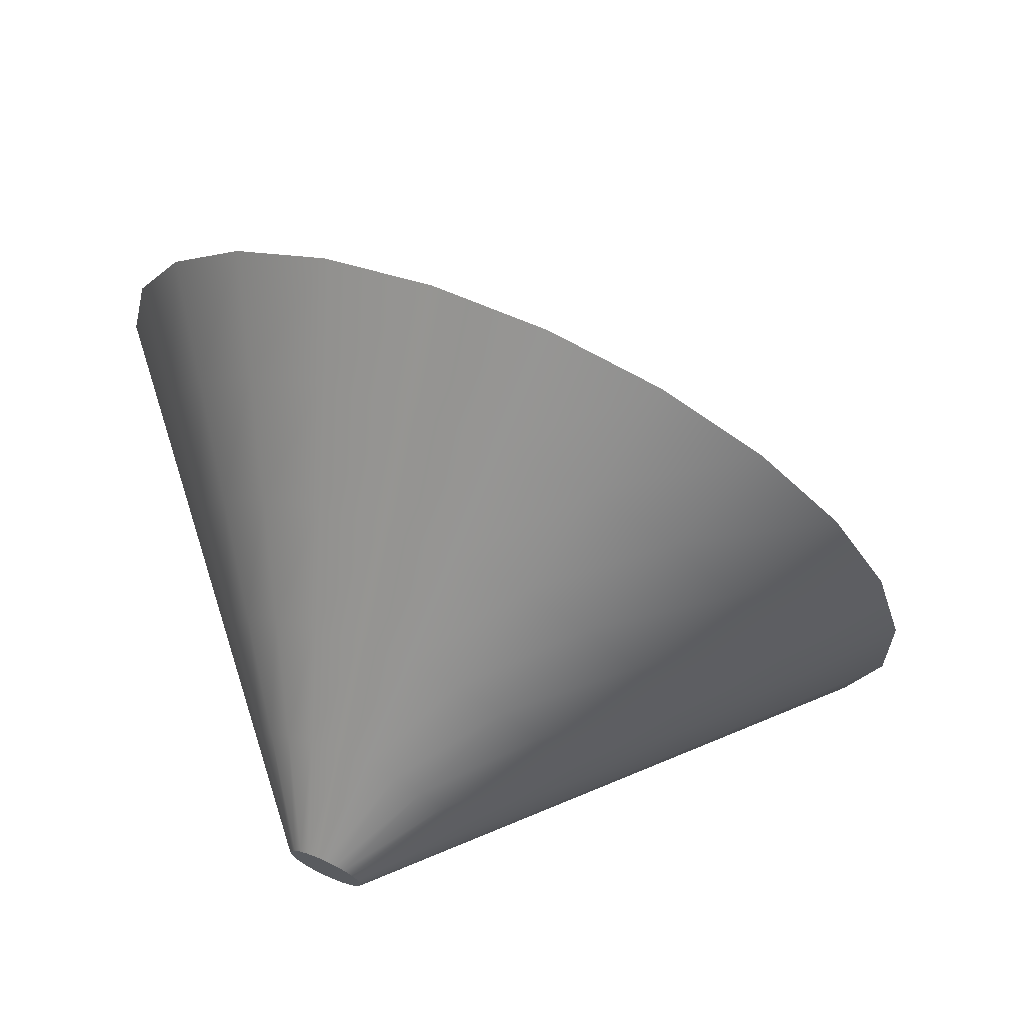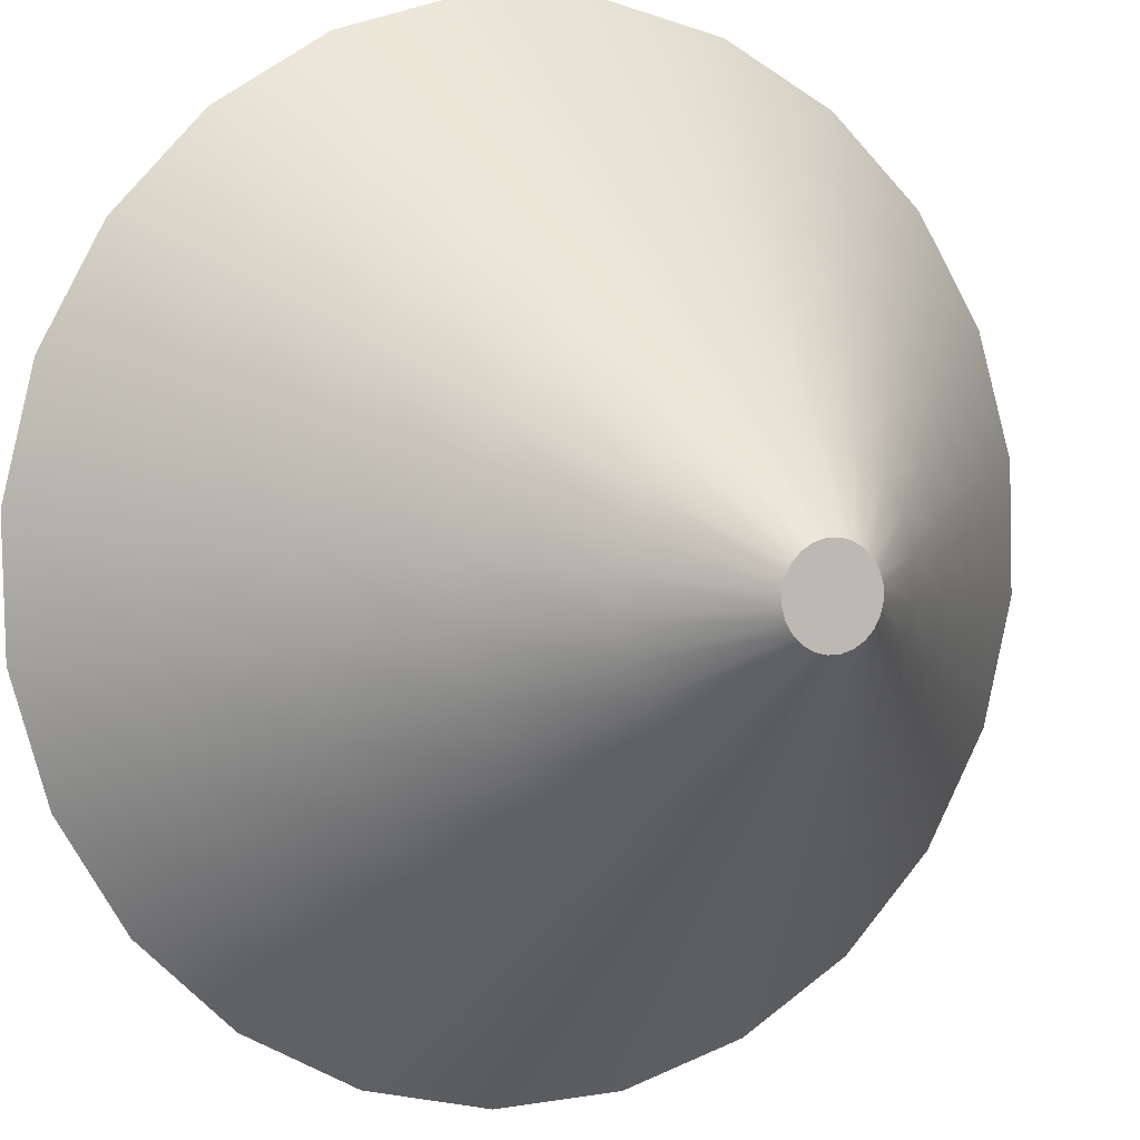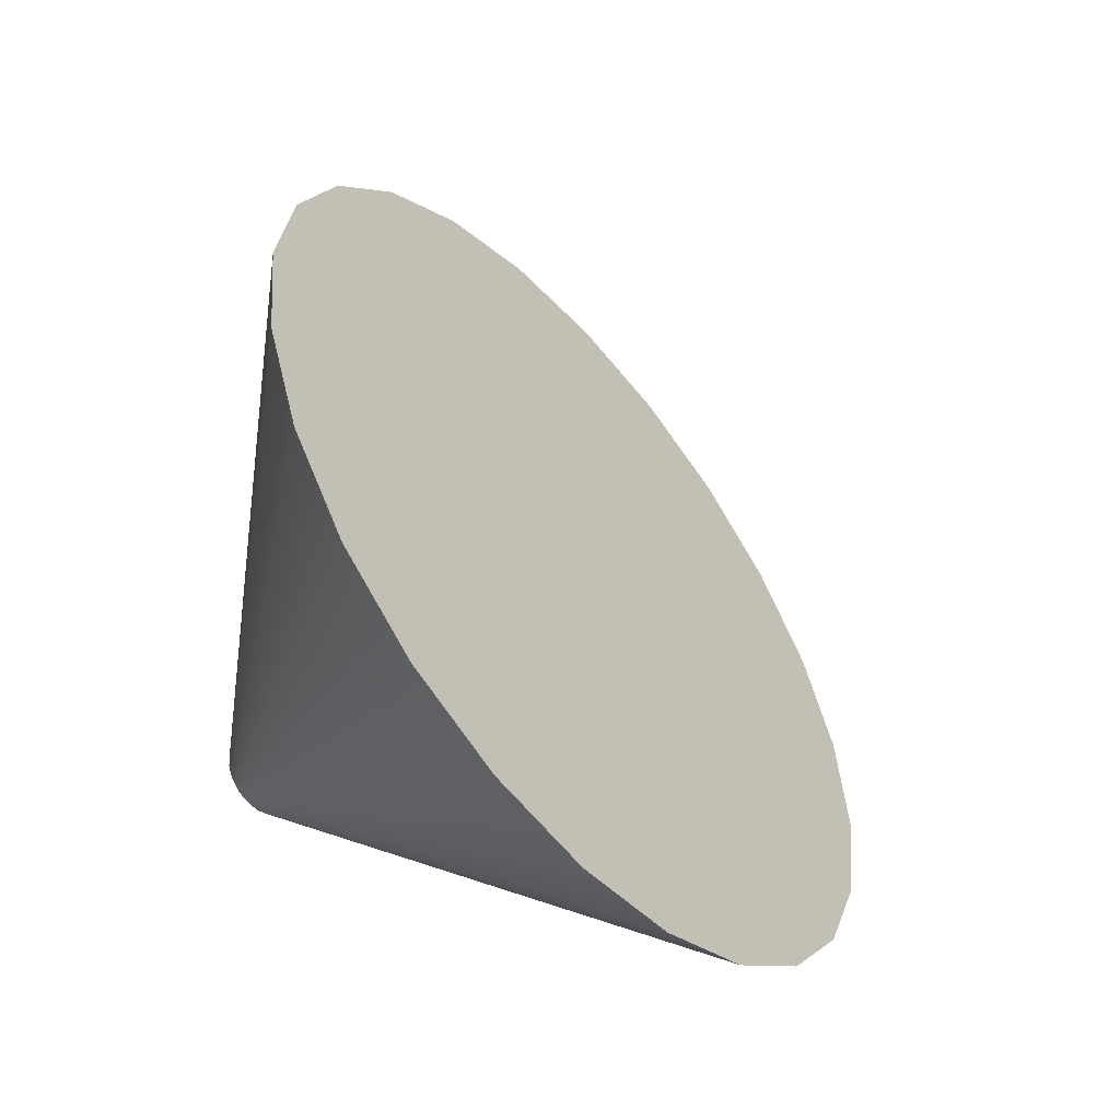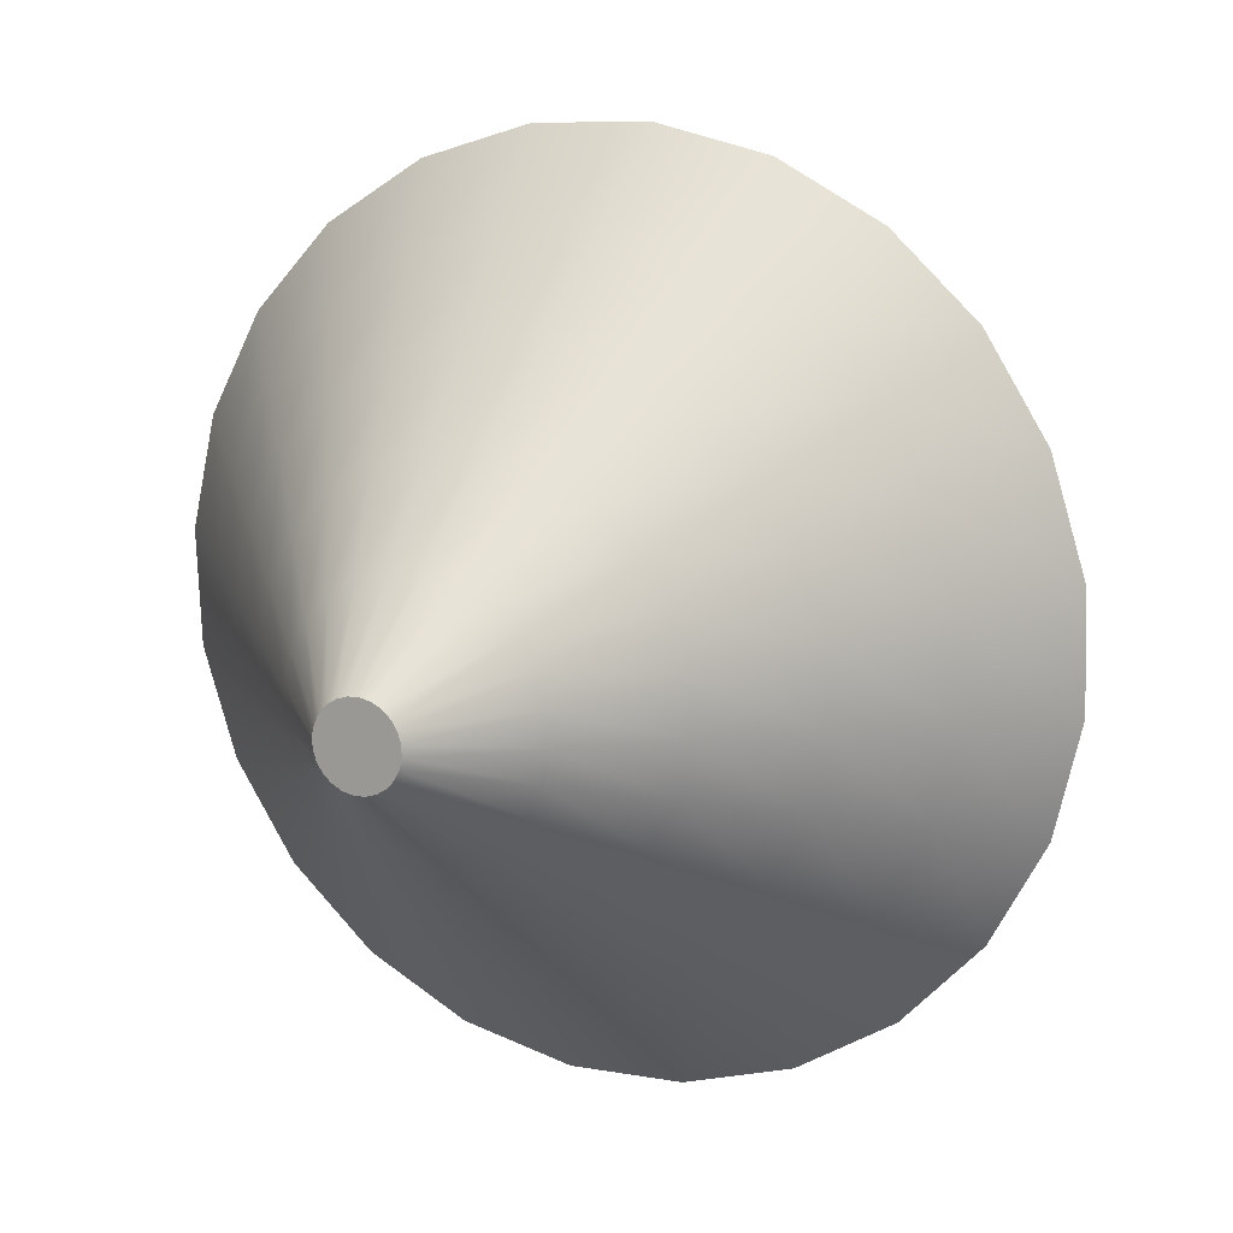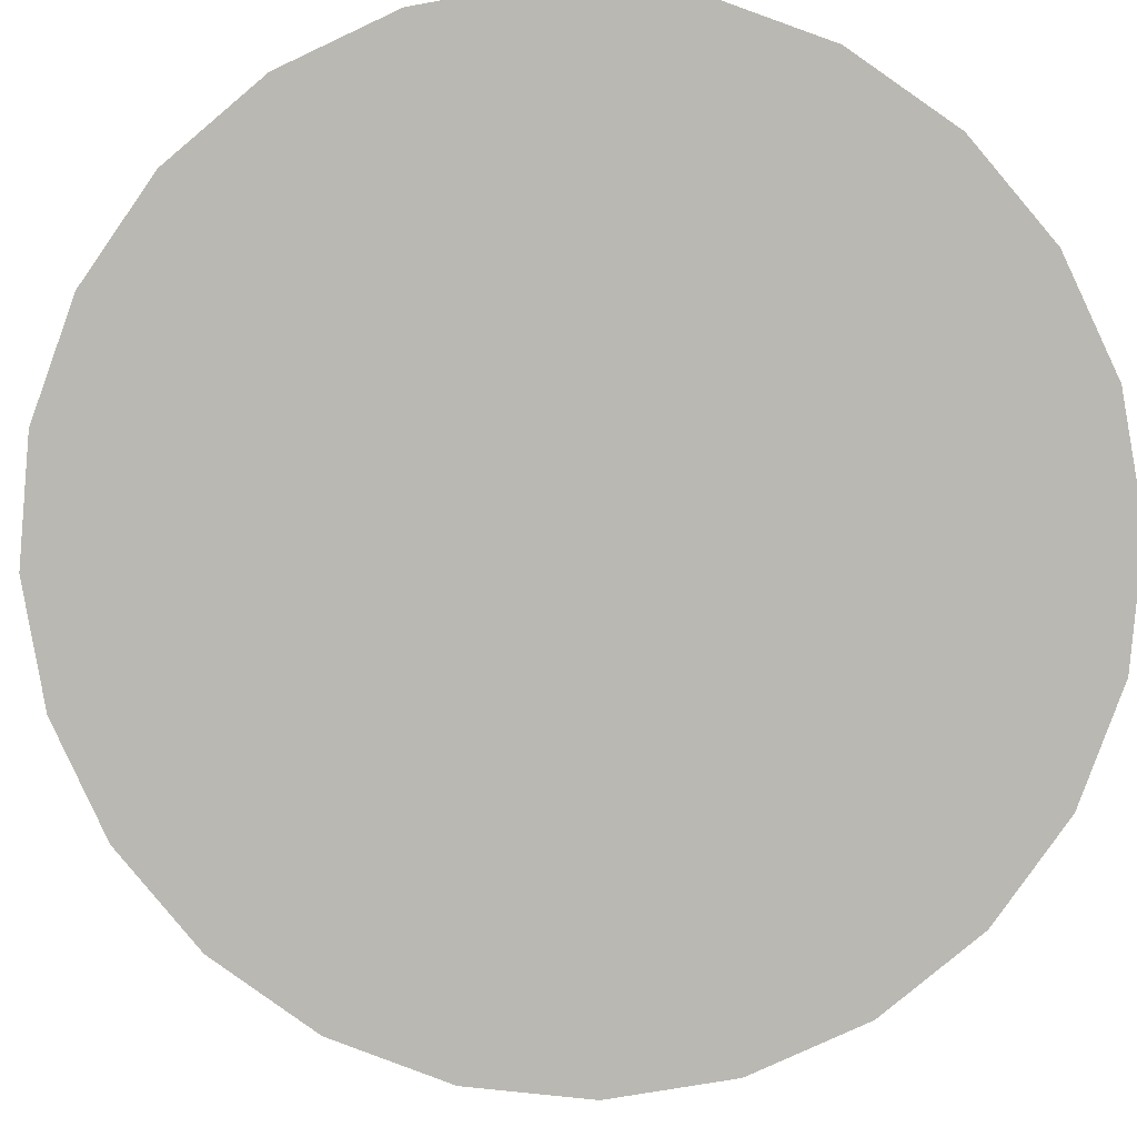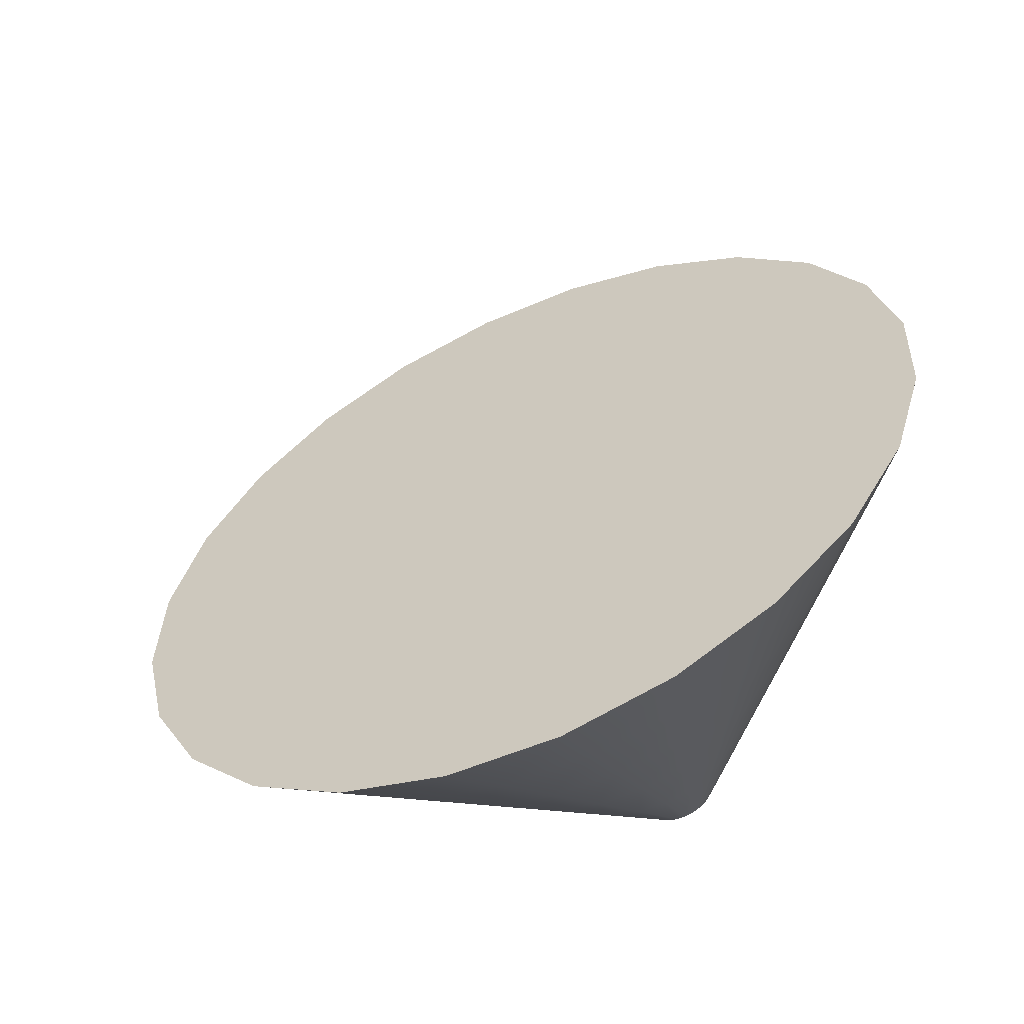
<metadata>
{"format":"obj","ext":"obj","renderer":"f3d","projection":"perspective","resolution":1024,"background":"white","views":[{"elev":53.5,"azim":-106.7,"up":"+Z"},{"elev":49.7,"azim":-142.7,"up":"+Y"},{"elev":-31.9,"azim":-3.8,"up":"+Z"},{"elev":-1.2,"azim":-105.5,"up":"+Z"},{"elev":-33.3,"azim":75.8,"up":"+Y"},{"elev":-43.0,"azim":74.2,"up":"+Z"}]}
</metadata>
<code>
v  -227.9 -130.8 -72.43
v  -229.9 -131.7 -68.7
v  -229.2 -130.8 -68.34
v  -230.4 -132.4 -69.32
v  -230.7 -133.1 -70.15
v  -230.9 -133.7 -71.13
v  -230.8 -134 -72.2
v  -230.5 -134.1 -73.29
v  -230.1 -134 -74.32
v  -229.5 -133.7 -75.22
v  -228.8 -133.1 -75.93
v  -228.1 -132.4 -76.4
v  -227.3 -131.7 -76.6
v  -226.6 -130.8 -76.52
v  -225.9 -129.9 -76.16
v  -225.4 -129.2 -75.54
v  -225.1 -128.5 -74.71
v  -225 -127.9 -73.73
v  -225 -127.6 -72.65
v  -225.3 -127.5 -71.57
v  -225.7 -127.6 -70.54
v  -226.3 -127.9 -69.64
v  -227 -128.5 -68.93
v  -227.8 -129.2 -68.46
v  -228.5 -129.9 -68.26
v  -226.8 -139.7 -58.75
v  -224.9 -137.1 -57.64
v  -228.4 -142.1 -60.63
v  -229.4 -144.2 -63.15
v  -229.8 -145.8 -66.15
v  -229.6 -146.8 -69.42
v  -228.8 -147.1 -72.73
v  -227.5 -146.8 -75.87
v  -225.7 -145.8 -78.61
v  -223.6 -144.2 -80.77
v  -221.3 -142.1 -82.21
v  -218.9 -139.7 -82.82
v  -216.7 -137.1 -82.57
v  -214.8 -134.5 -81.46
v  -213.3 -132.1 -79.58
v  -212.3 -130 -77.06
v  -211.8 -128.4 -74.06
v  -212 -127.4 -70.79
v  -212.8 -127 -67.48
v  -214.1 -127.4 -64.34
v  -215.9 -128.4 -61.6
v  -218 -130 -59.44
v  -220.3 -132.1 -58
v  -222.7 -134.5 -57.39
v  -223.8 -147.7 -48.79
v  -220.5 -143.4 -46.95
v  -226.3 -151.8 -51.94
v  -228 -155.2 -56.16
v  -228.7 -157.9 -61.17
v  -228.4 -159.6 -66.63
v  -227.1 -160.1 -72.17
v  -224.9 -159.6 -77.42
v  -221.9 -157.9 -82
v  -218.4 -155.2 -85.62
v  -214.5 -151.8 -88.02
v  -210.6 -147.7 -89.04
v  -206.9 -143.4 -88.61
v  -203.7 -139 -86.77
v  -201.1 -135 -83.63
v  -199.4 -131.5 -79.41
v  -198.7 -128.8 -74.39
v  -199 -127.2 -68.93
v  -200.3 -126.6 -63.39
v  -202.5 -127.2 -58.15
v  -205.5 -128.8 -53.56
v  -209.1 -131.5 -49.94
v  -212.9 -135 -47.54
v  -216.8 -139 -46.52
v  -220.7 -155.7 -38.84
v  -216.2 -149.6 -36.25
v  -224.3 -161.4 -43.24
v  -226.7 -166.3 -49.16
v  -227.7 -170 -56.19
v  -227.3 -172.4 -63.85
v  -225.4 -173.2 -71.61
v  -222.3 -172.4 -78.96
v  -218.1 -170 -85.39
v  -213.2 -166.3 -90.46
v  -207.7 -161.4 -93.83
v  -202.2 -155.7 -95.26
v  -197.1 -149.6 -94.66
v  -192.5 -143.6 -92.07
v  -188.9 -137.9 -87.67
v  -186.6 -133 -81.75
v  -185.6 -129.3 -74.73
v  -186 -126.9 -67.07
v  -187.8 -126.1 -59.3
v  -190.9 -126.9 -51.95
v  -195.1 -129.3 -45.52
v  -200.1 -133 -40.45
v  -205.5 -137.9 -37.09
v  -211 -143.6 -35.65
v  -217.7 -163.8 -28.89
v  -211.8 -155.9 -25.56
v  -222.3 -171.1 -34.55
v  -225.3 -177.3 -42.16
v  -226.6 -182.1 -51.21
v  -226.1 -185.2 -61.06
v  -223.7 -186.2 -71.06
v  -219.7 -185.2 -80.51
v  -214.3 -182.1 -88.78
v  -207.9 -177.3 -95.31
v  -201 -171.1 -99.64
v  -193.9 -163.8 -101.5
v  -187.2 -155.9 -100.7
v  -181.4 -148.1 -97.38
v  -176.8 -140.8 -91.71
v  -173.7 -134.5 -84.1
v  -172.4 -129.7 -75.06
v  -173 -126.7 -65.21
v  -175.3 -125.7 -55.21
v  -179.3 -126.7 -45.76
v  -184.7 -129.7 -37.48
v  -191.1 -134.5 -30.96
v  -198.1 -140.8 -26.63
v  -205.1 -148.1 -24.79
v  -214.6 -171.8 -18.93
v  -207.5 -162.2 -14.86
v  -220.2 -180.7 -25.86
v  -224 -188.4 -35.17
v  -225.6 -194.3 -46.23
v  -224.9 -198 -58.27
v  -222 -199.2 -70.5
v  -217.1 -198 -82.06
v  -210.5 -194.3 -92.17
v  -202.7 -188.4 -100.1
v  -194.2 -180.7 -105.4
v  -185.5 -171.8 -107.7
v  -177.4 -162.2 -106.8
v  -170.2 -152.6 -102.7
v  -164.6 -143.7 -95.76
v  -160.9 -136.1 -86.45
v  -159.3 -130.2 -75.39
v  -160 -126.5 -63.34
v  -162.8 -125.2 -51.12
v  -167.7 -126.5 -39.56
v  -174.3 -130.2 -29.45
v  -182.1 -136.1 -21.47
v  -190.7 -143.7 -16.17
v  -199.3 -152.6 -13.92
v  -192.4 -162.2 -60.81
g F06
f 1 2 3
f 1 4 2
f 1 5 4
f 1 6 5
f 1 7 6
f 1 8 7
f 1 9 8
f 1 10 9
f 1 11 10
f 1 12 11
f 1 13 12
f 1 14 13
f 1 15 14
f 1 16 15
f 1 17 16
f 1 18 17
f 1 19 18
f 1 20 19
f 1 21 20
f 1 22 21
f 1 23 22
f 1 24 23
f 1 25 24
f 1 3 25
f 3 26 27
f 3 2 26
f 2 28 26
f 2 4 28
f 4 29 28
f 4 5 29
f 5 30 29
f 5 6 30
f 6 31 30
f 6 7 31
f 7 32 31
f 7 8 32
f 8 33 32
f 8 9 33
f 9 34 33
f 9 10 34
f 10 35 34
f 10 11 35
f 11 36 35
f 11 12 36
f 12 37 36
f 12 13 37
f 13 38 37
f 13 14 38
f 14 39 38
f 14 15 39
f 15 40 39
f 15 16 40
f 16 41 40
f 16 17 41
f 17 42 41
f 17 18 42
f 18 43 42
f 18 19 43
f 19 44 43
f 19 20 44
f 20 45 44
f 20 21 45
f 21 46 45
f 21 22 46
f 22 47 46
f 22 23 47
f 23 48 47
f 23 24 48
f 24 49 48
f 24 25 49
f 25 27 49
f 25 3 27
f 27 50 51
f 27 26 50
f 26 52 50
f 26 28 52
f 28 53 52
f 28 29 53
f 29 54 53
f 29 30 54
f 30 55 54
f 30 31 55
f 31 56 55
f 31 32 56
f 32 57 56
f 32 33 57
f 33 58 57
f 33 34 58
f 34 59 58
f 34 35 59
f 35 60 59
f 35 36 60
f 36 61 60
f 36 37 61
f 37 62 61
f 37 38 62
f 38 63 62
f 38 39 63
f 39 64 63
f 39 40 64
f 40 65 64
f 40 41 65
f 41 66 65
f 41 42 66
f 42 67 66
f 42 43 67
f 43 68 67
f 43 44 68
f 44 69 68
f 44 45 69
f 45 70 69
f 45 46 70
f 46 71 70
f 46 47 71
f 47 72 71
f 47 48 72
f 48 73 72
f 48 49 73
f 49 51 73
f 49 27 51
f 51 74 75
f 51 50 74
f 50 76 74
f 50 52 76
f 52 77 76
f 52 53 77
f 53 78 77
f 53 54 78
f 54 79 78
f 54 55 79
f 55 80 79
f 55 56 80
f 56 81 80
f 56 57 81
f 57 82 81
f 57 58 82
f 58 83 82
f 58 59 83
f 59 84 83
f 59 60 84
f 60 85 84
f 60 61 85
f 61 86 85
f 61 62 86
f 62 87 86
f 62 63 87
f 63 88 87
f 63 64 88
f 64 89 88
f 64 65 89
f 65 90 89
f 65 66 90
f 66 91 90
f 66 67 91
f 67 92 91
f 67 68 92
f 68 93 92
f 68 69 93
f 69 94 93
f 69 70 94
f 70 95 94
f 70 71 95
f 71 96 95
f 71 72 96
f 72 97 96
f 72 73 97
f 73 75 97
f 73 51 75
f 75 98 99
f 75 74 98
f 74 100 98
f 74 76 100
f 76 101 100
f 76 77 101
f 77 102 101
f 77 78 102
f 78 103 102
f 78 79 103
f 79 104 103
f 79 80 104
f 80 105 104
f 80 81 105
f 81 106 105
f 81 82 106
f 82 107 106
f 82 83 107
f 83 108 107
f 83 84 108
f 84 109 108
f 84 85 109
f 85 110 109
f 85 86 110
f 86 111 110
f 86 87 111
f 87 112 111
f 87 88 112
f 88 113 112
f 88 89 113
f 89 114 113
f 89 90 114
f 90 115 114
f 90 91 115
f 91 116 115
f 91 92 116
f 92 117 116
f 92 93 117
f 93 118 117
f 93 94 118
f 94 119 118
f 94 95 119
f 95 120 119
f 95 96 120
f 96 121 120
f 96 97 121
f 97 99 121
f 97 75 99
f 99 122 123
f 99 98 122
f 98 124 122
f 98 100 124
f 100 125 124
f 100 101 125
f 101 126 125
f 101 102 126
f 102 127 126
f 102 103 127
f 103 128 127
f 103 104 128
f 104 129 128
f 104 105 129
f 105 130 129
f 105 106 130
f 106 131 130
f 106 107 131
f 107 132 131
f 107 108 132
f 108 133 132
f 108 109 133
f 109 134 133
f 109 110 134
f 110 135 134
f 110 111 135
f 111 136 135
f 111 112 136
f 112 137 136
f 112 113 137
f 113 138 137
f 113 114 138
f 114 139 138
f 114 115 139
f 115 140 139
f 115 116 140
f 116 141 140
f 116 117 141
f 117 142 141
f 117 118 142
f 118 143 142
f 118 119 143
f 119 144 143
f 119 120 144
f 120 145 144
f 120 121 145
f 121 123 145
f 121 99 123
f 146 123 122
f 146 122 124
f 146 124 125
f 146 125 126
f 146 126 127
f 146 127 128
f 146 128 129
f 146 129 130
f 146 130 131
f 146 131 132
f 146 132 133
f 146 133 134
f 146 134 135
f 146 135 136
f 146 136 137
f 146 137 138
f 146 138 139
f 146 139 140
f 146 140 141
f 146 141 142
f 146 142 143
f 146 143 144
f 146 144 145
f 146 145 123

</code>
